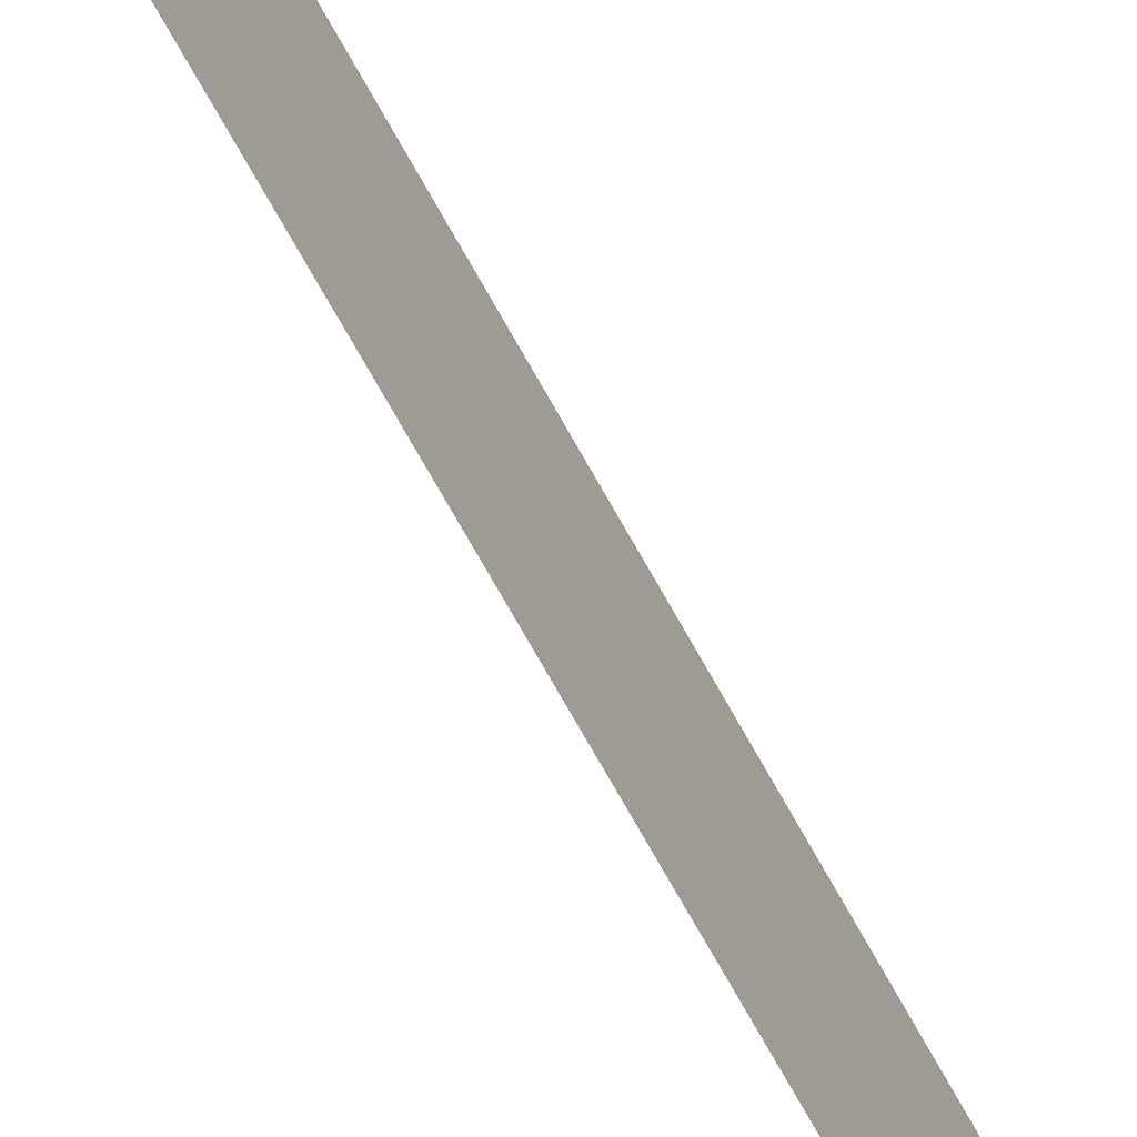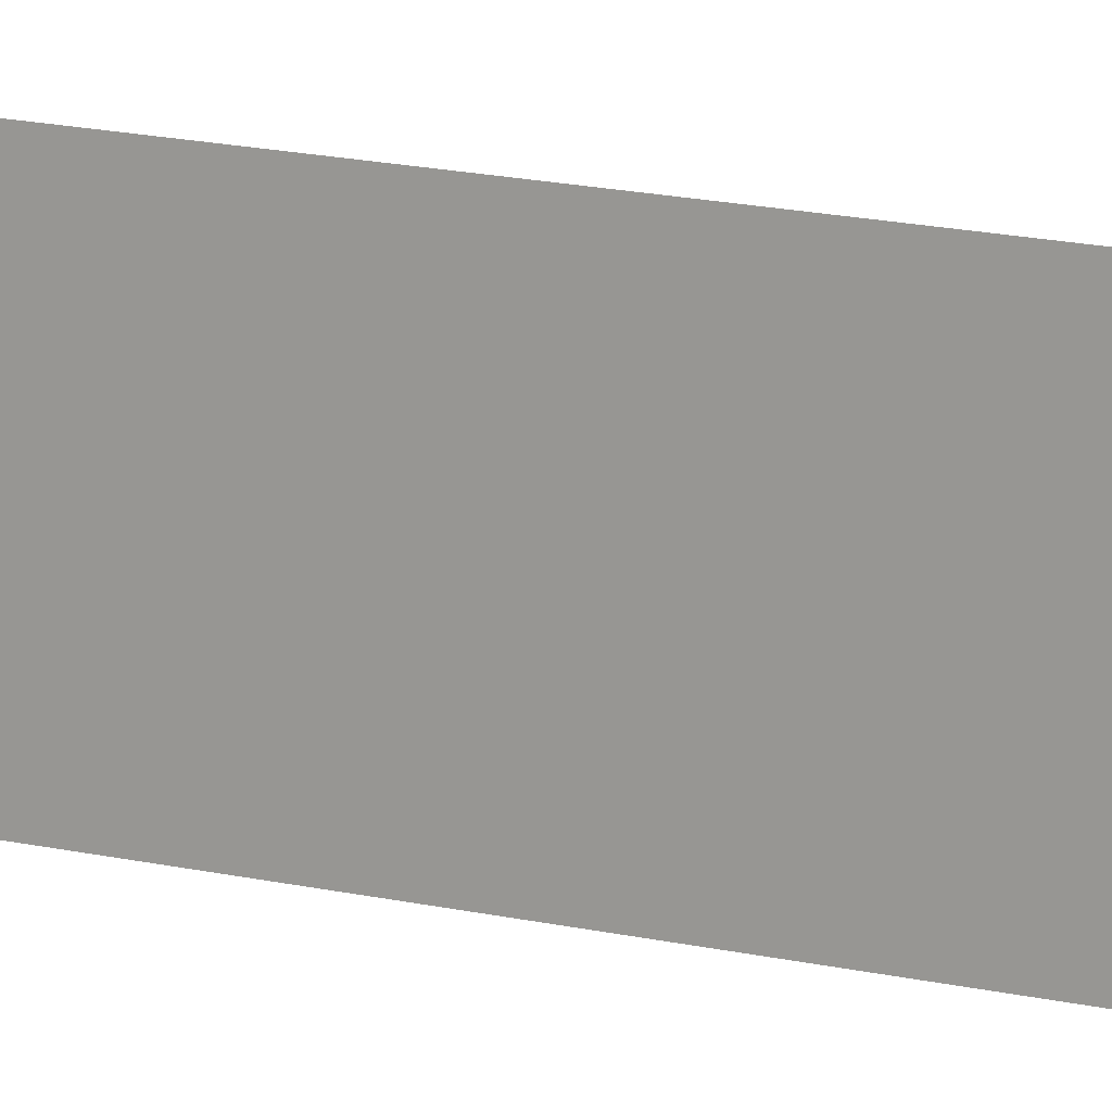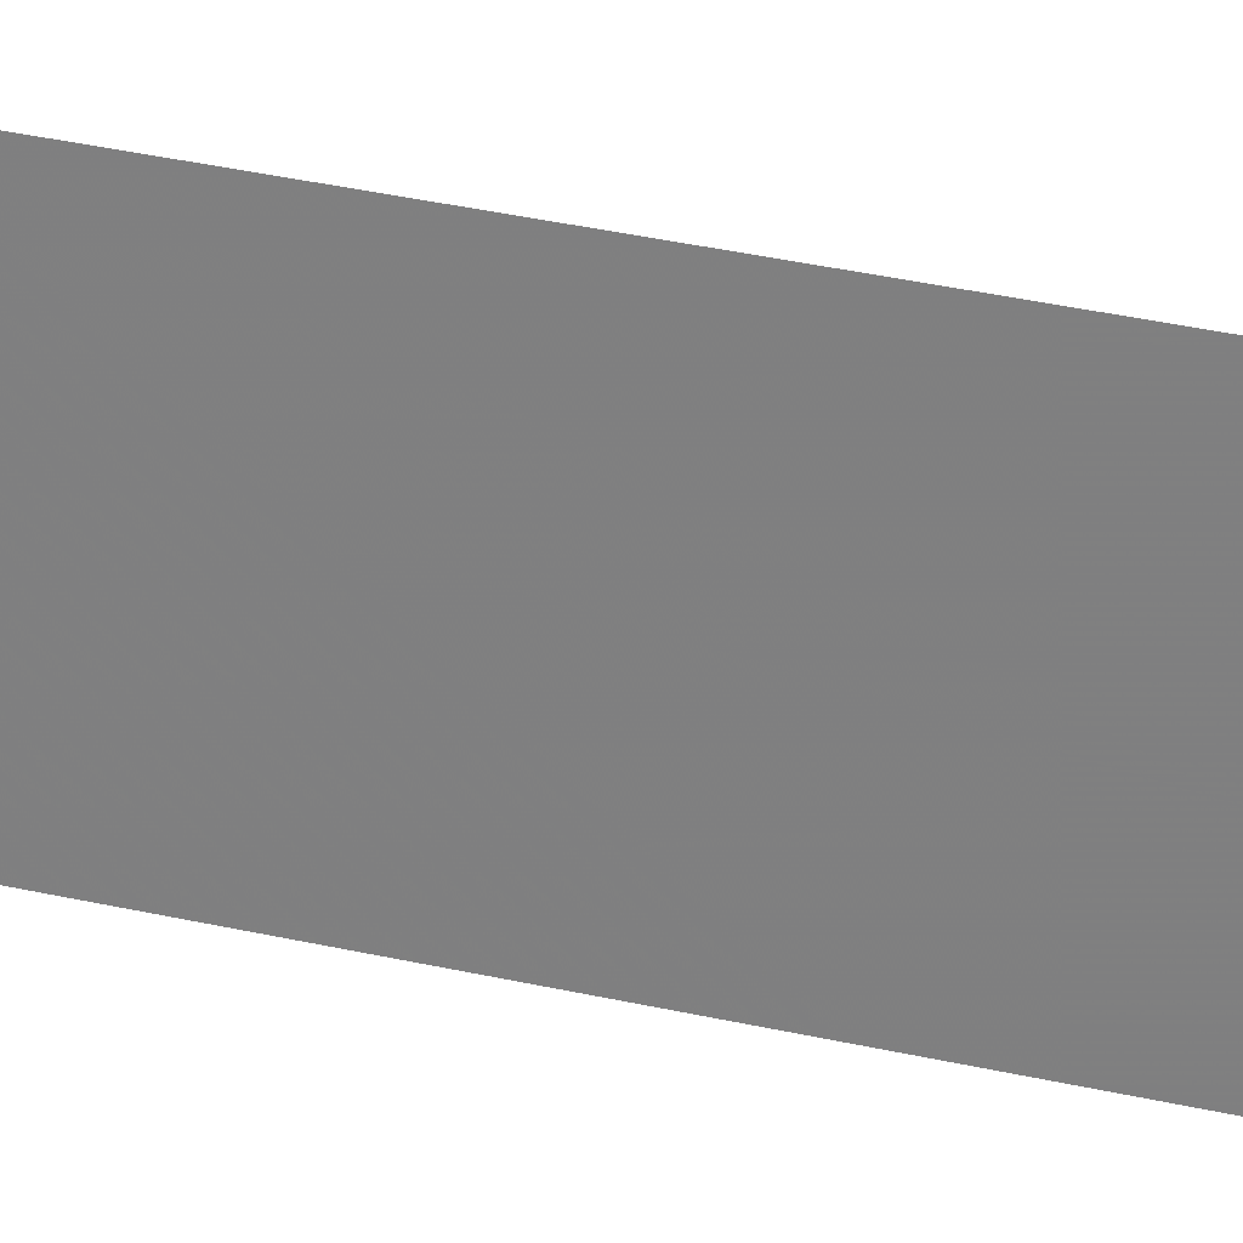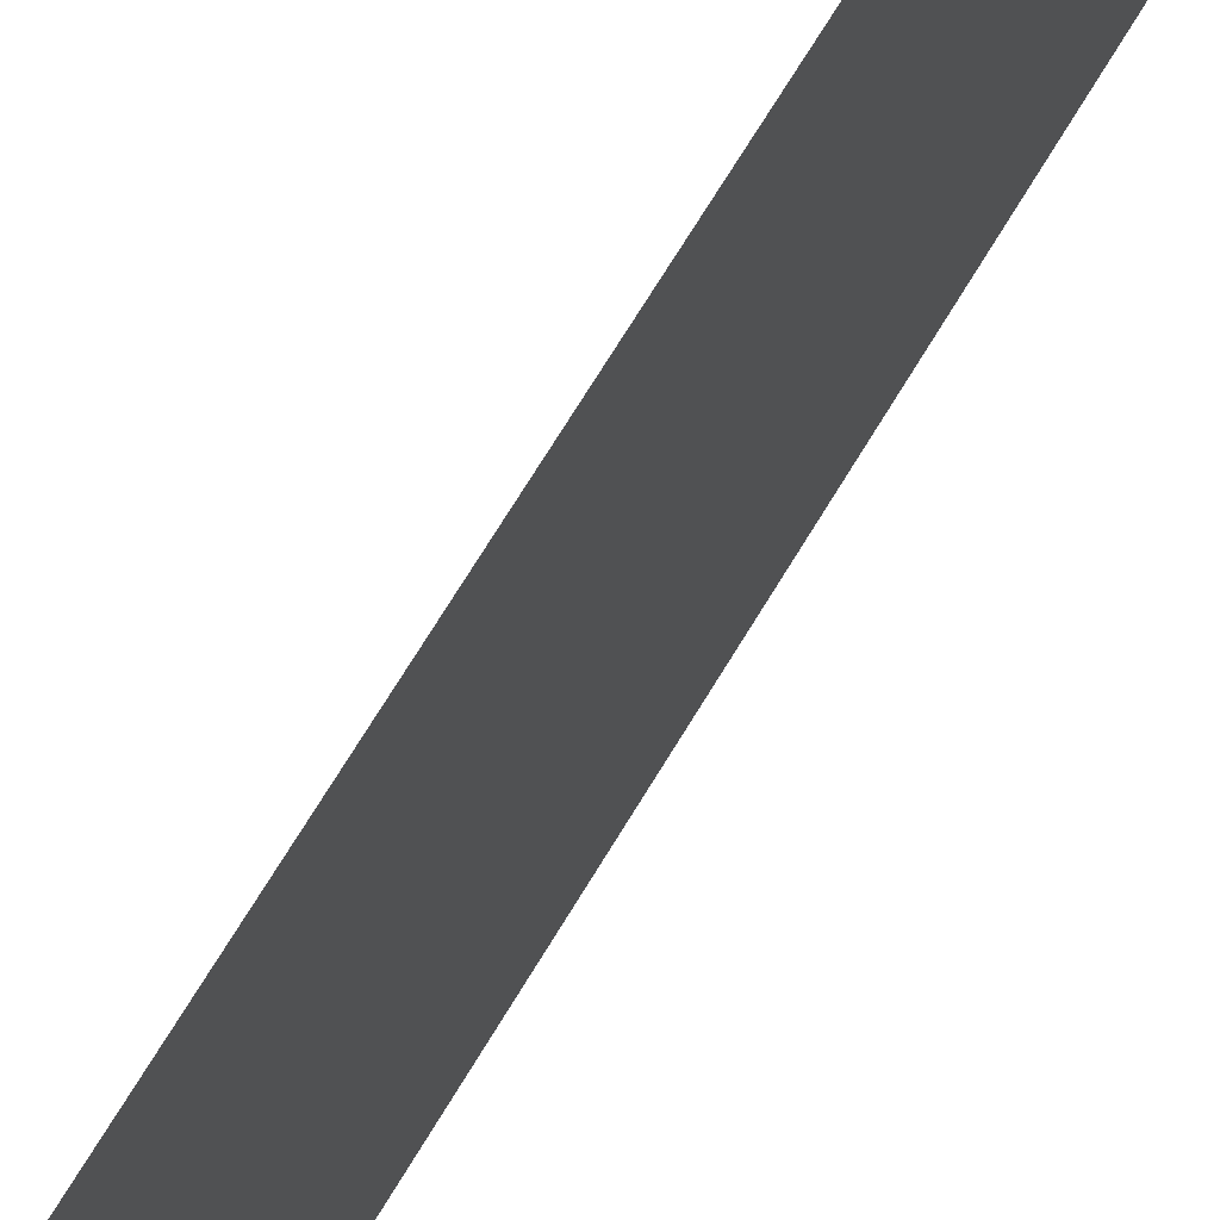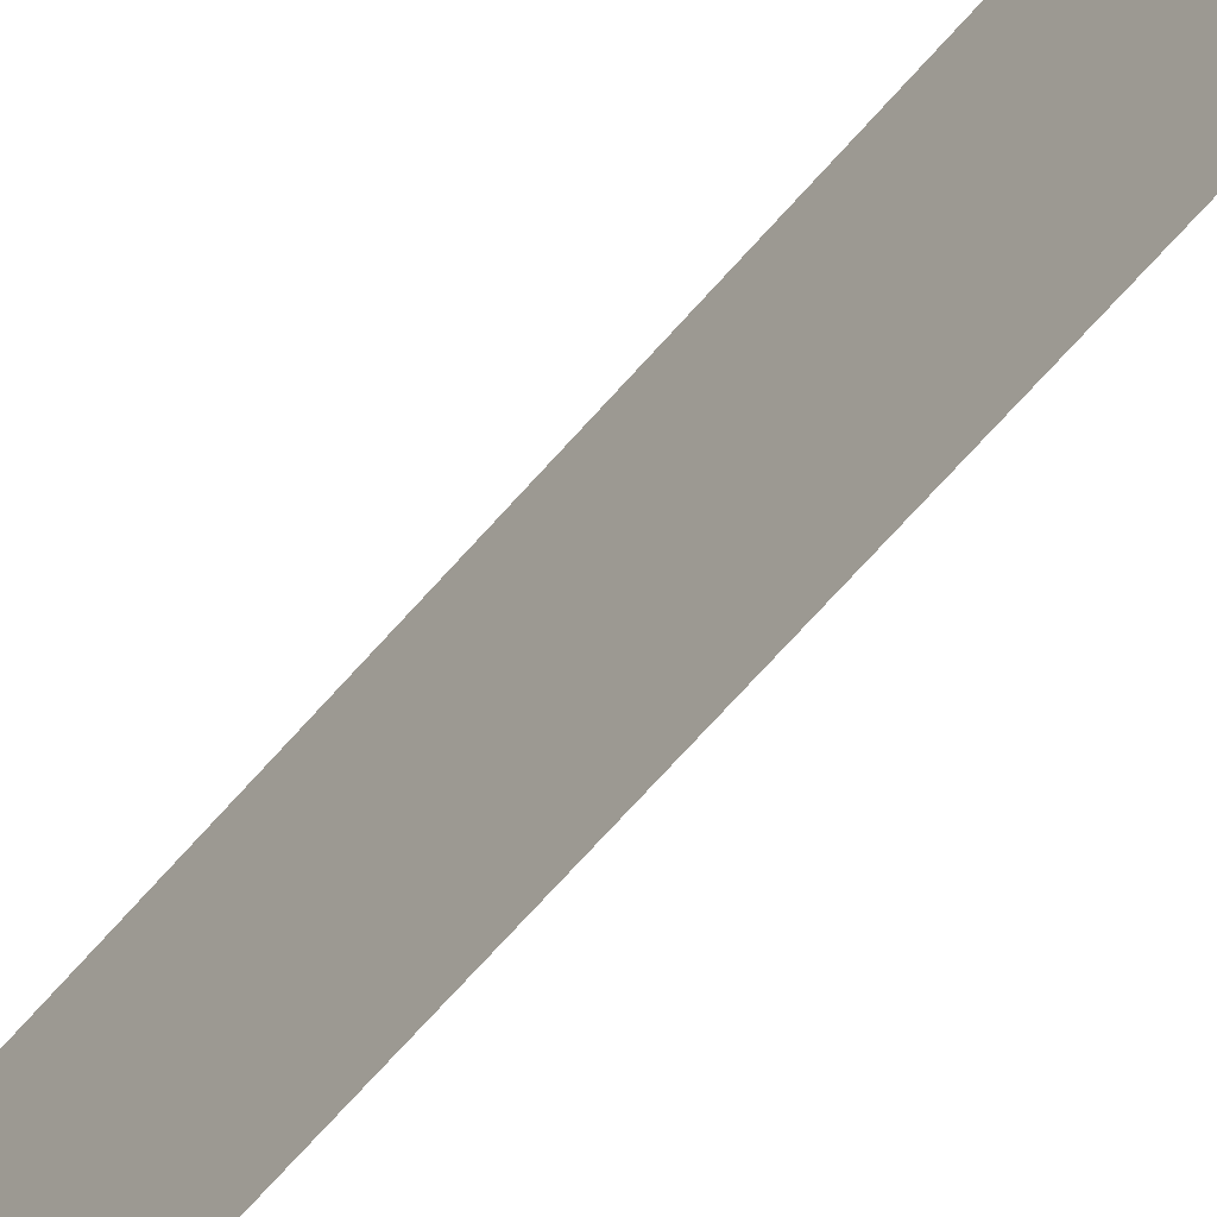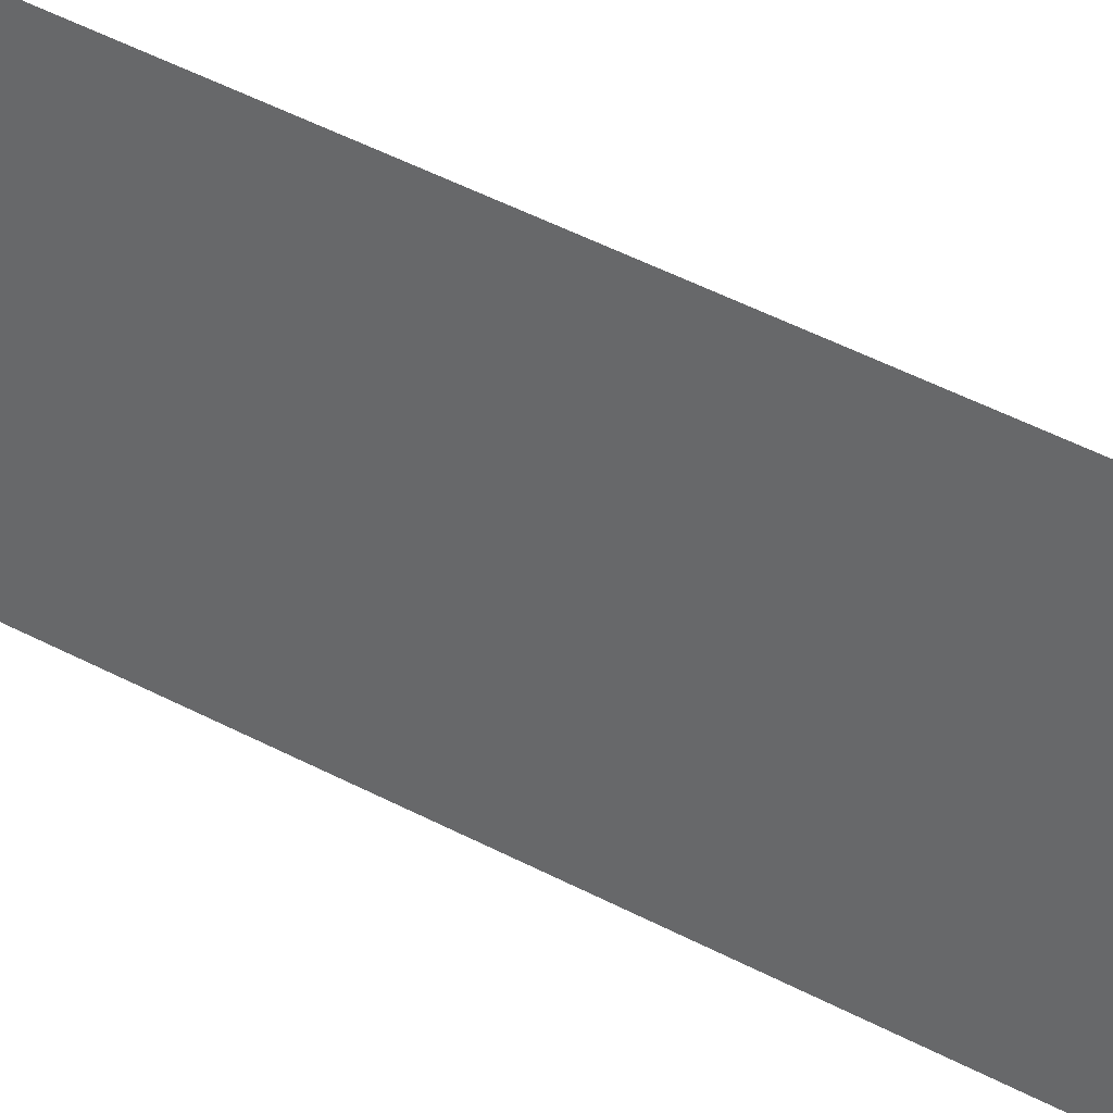
<metadata>
{"format":"obj","ext":"obj","renderer":"f3d","projection":"perspective","resolution":1024,"background":"white","views":[{"elev":-69.1,"azim":28.7,"up":"+Z"},{"elev":12.9,"azim":121.0,"up":"+Z"},{"elev":25.5,"azim":112.2,"up":"+Z"},{"elev":53.9,"azim":27.4,"up":"+Z"},{"elev":-58.9,"azim":141.0,"up":"+Z"},{"elev":31.3,"azim":-49.7,"up":"+Z"}]}
</metadata>
<code>
o 11708
v 2247 1879 17.03
v 2247 1879 17.03
v 2247 1879 16.96
v 2247 1879 16.96
v 2247 1879 17.03
v 2247 1879 16.96
v 2247 1879 16.96
v 2247 1879 17.03
v 2247 1879 17.03
v 2247 1879 16.96
f 1 2 3
f 1 4 5
f 6 7 8
f 6 9 10

</code>
